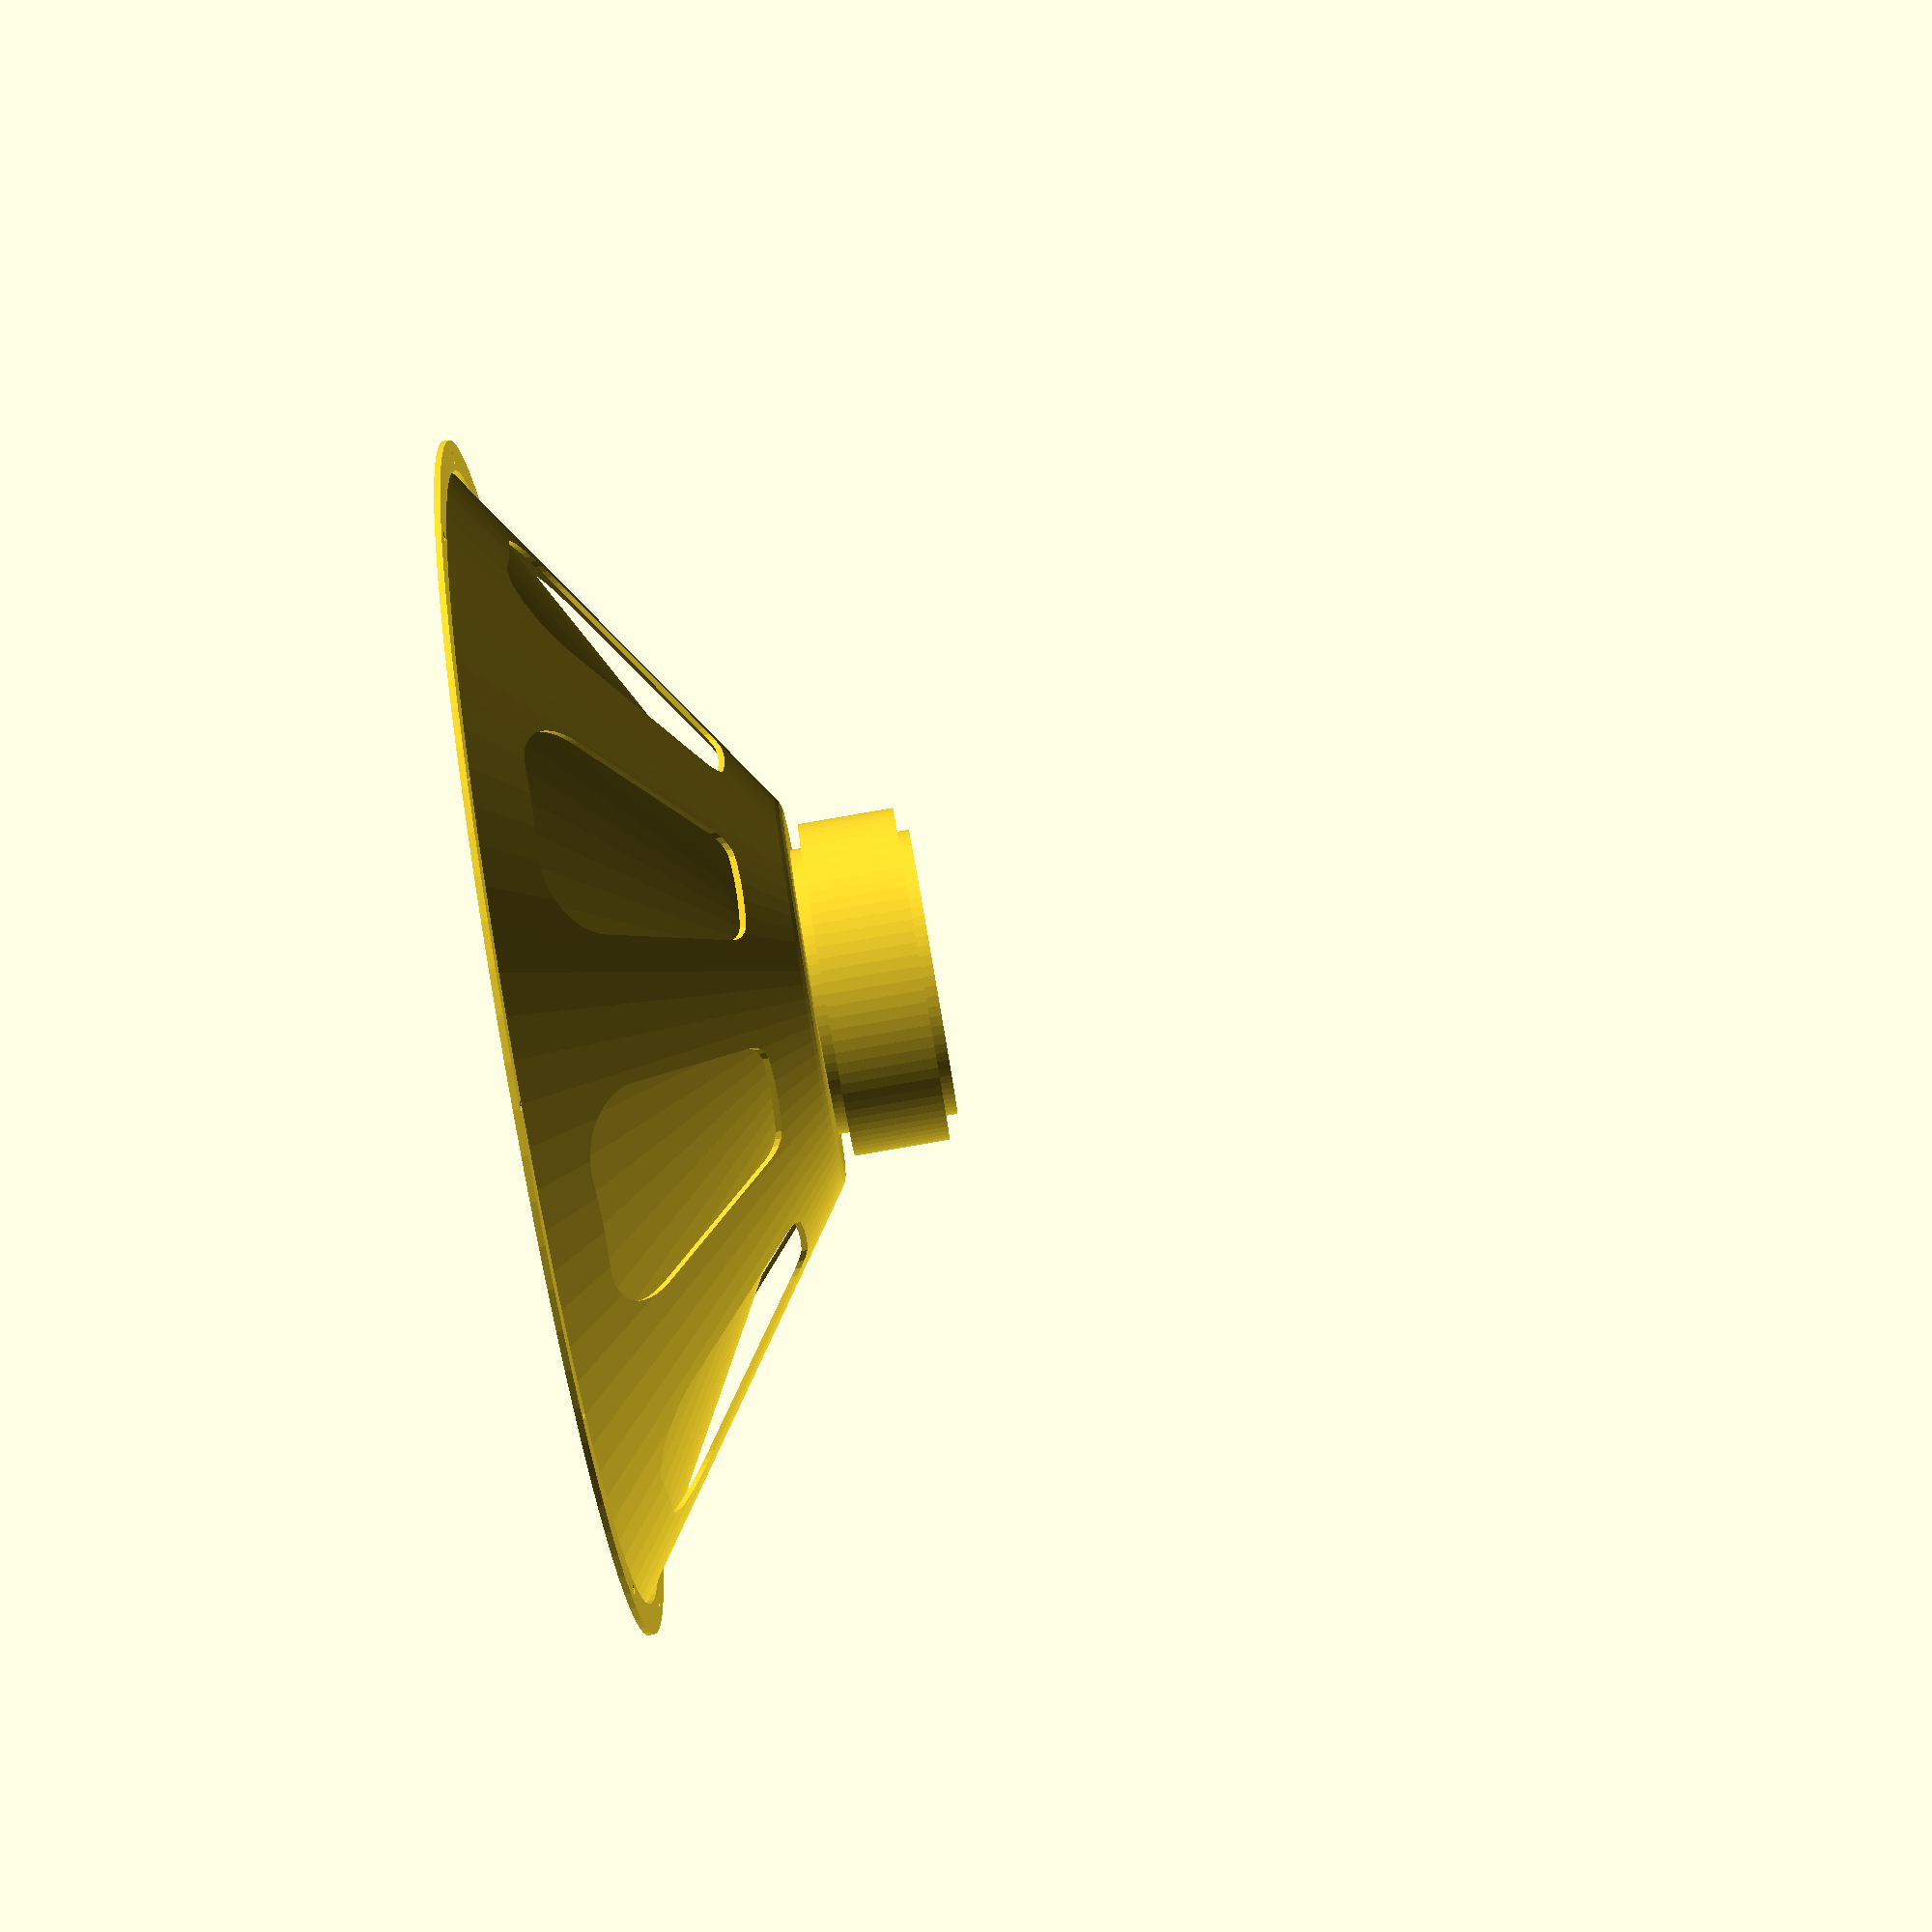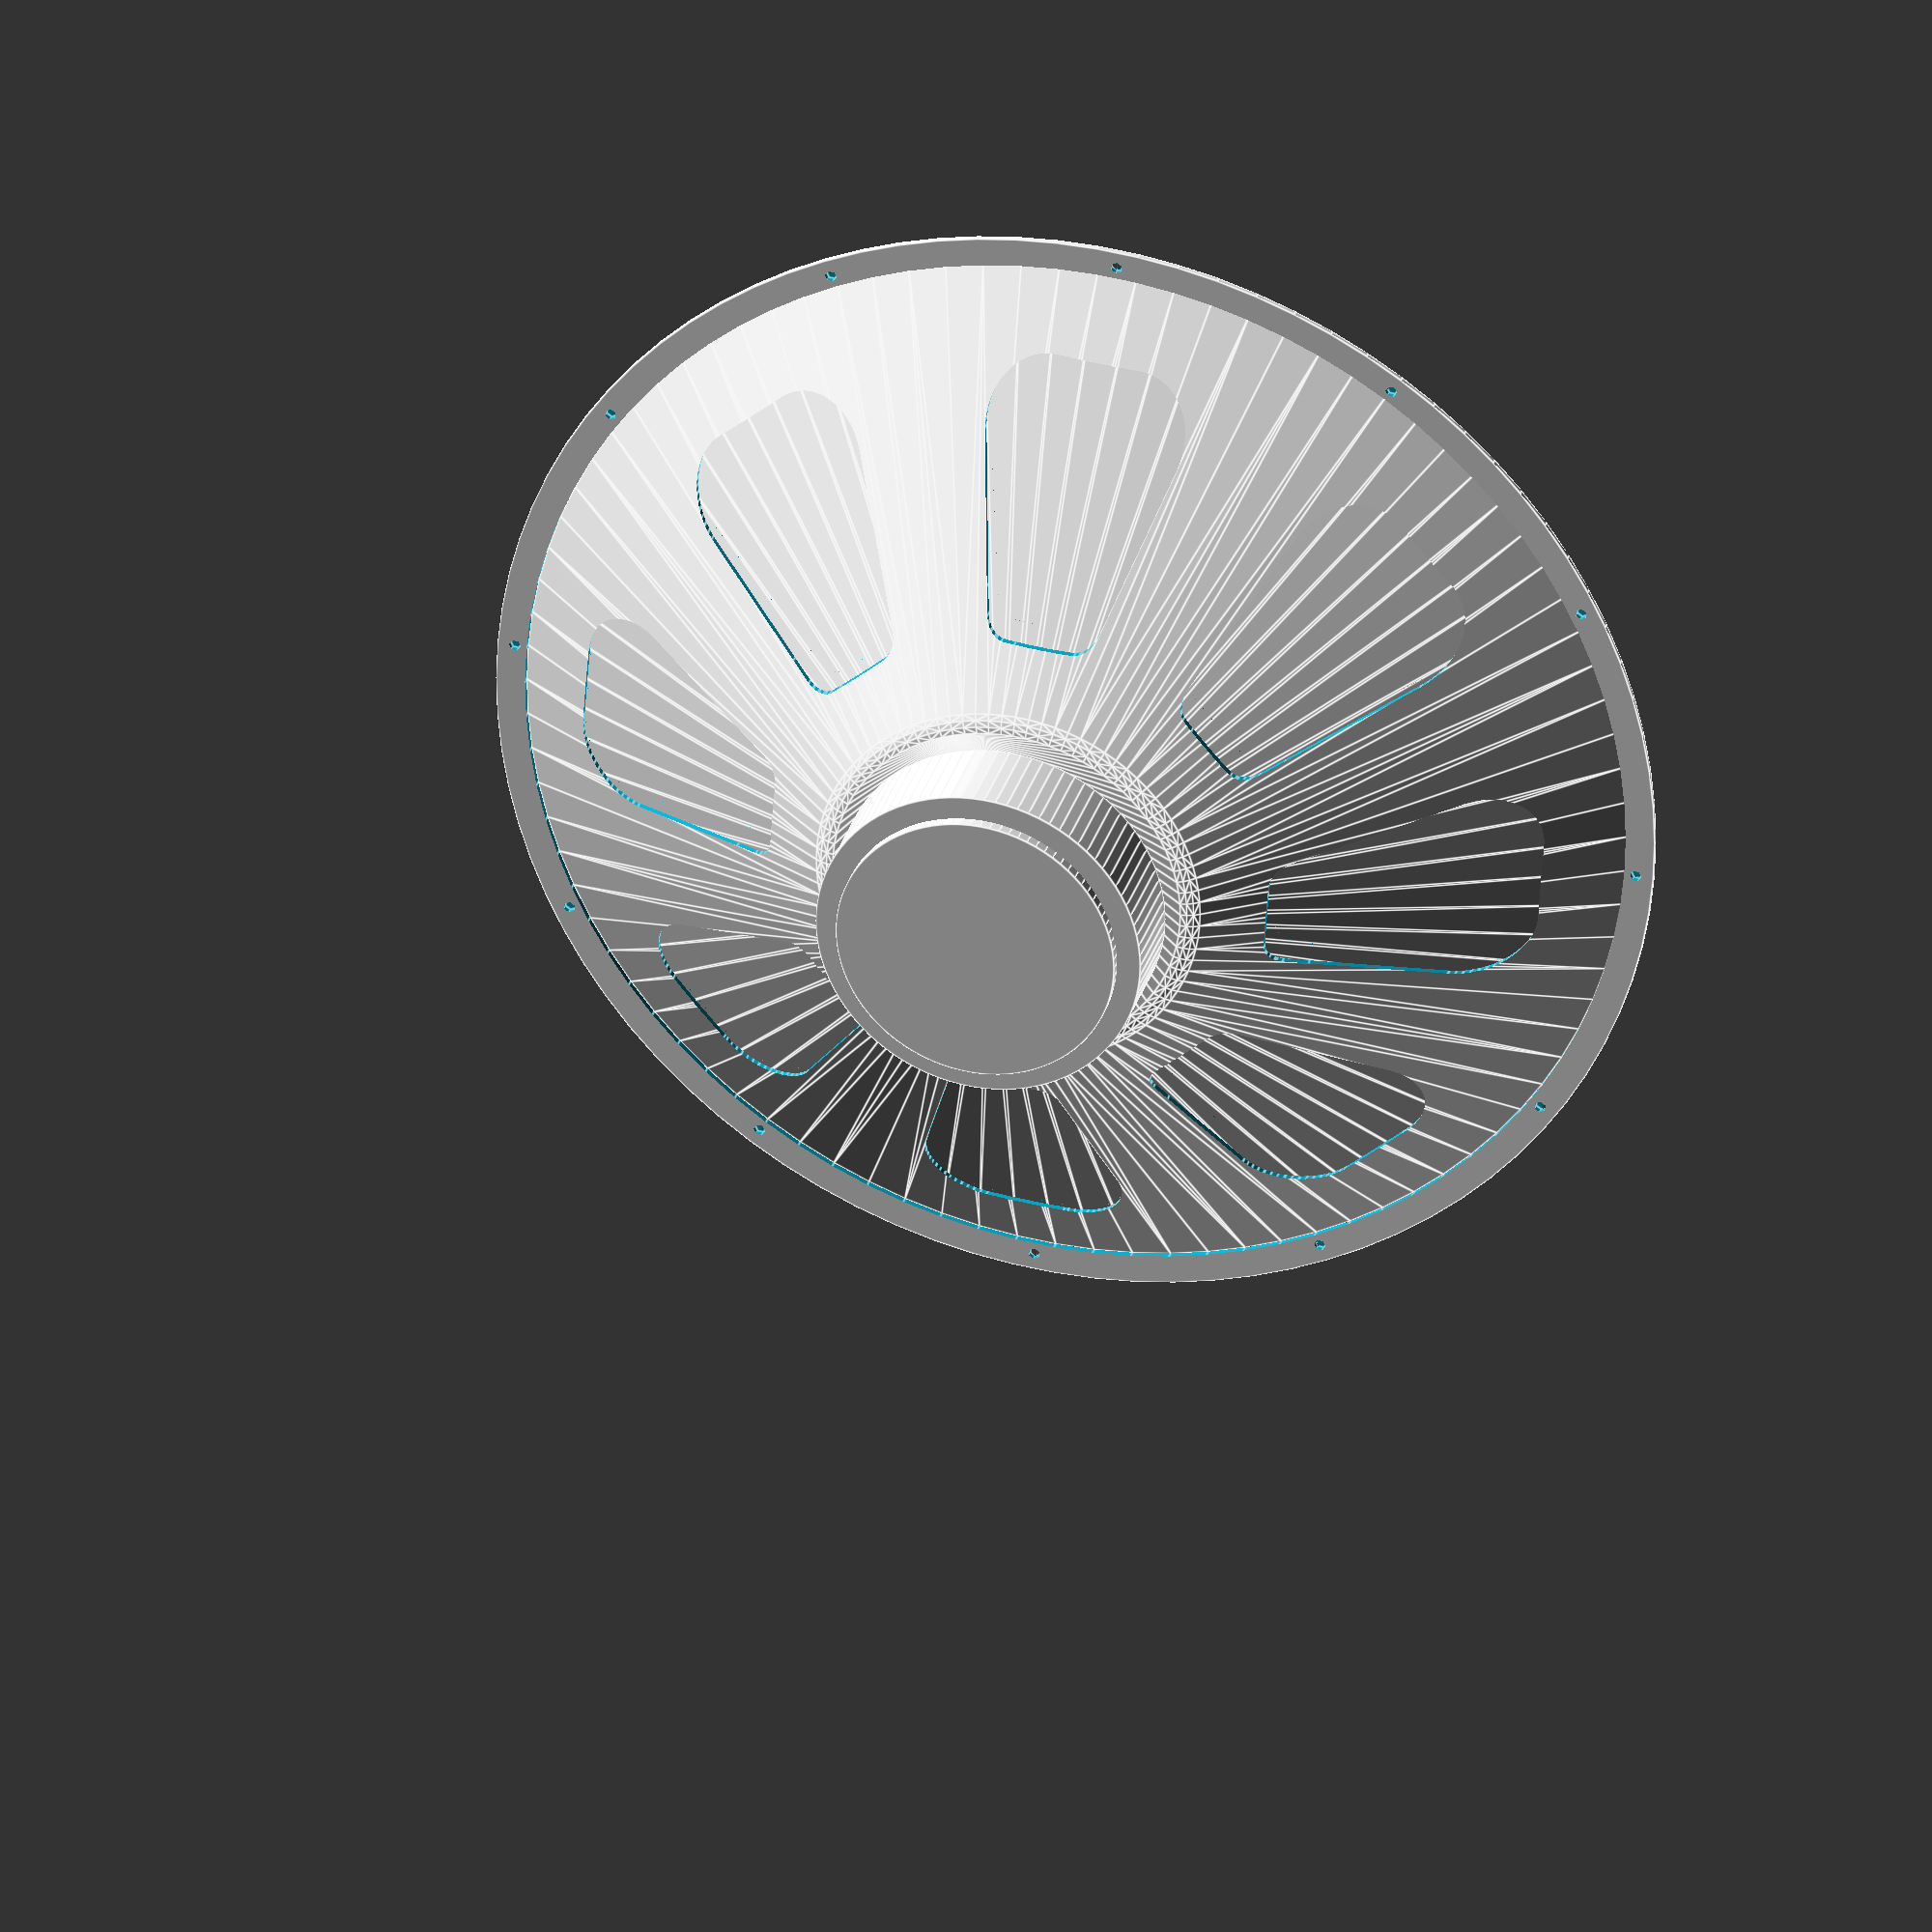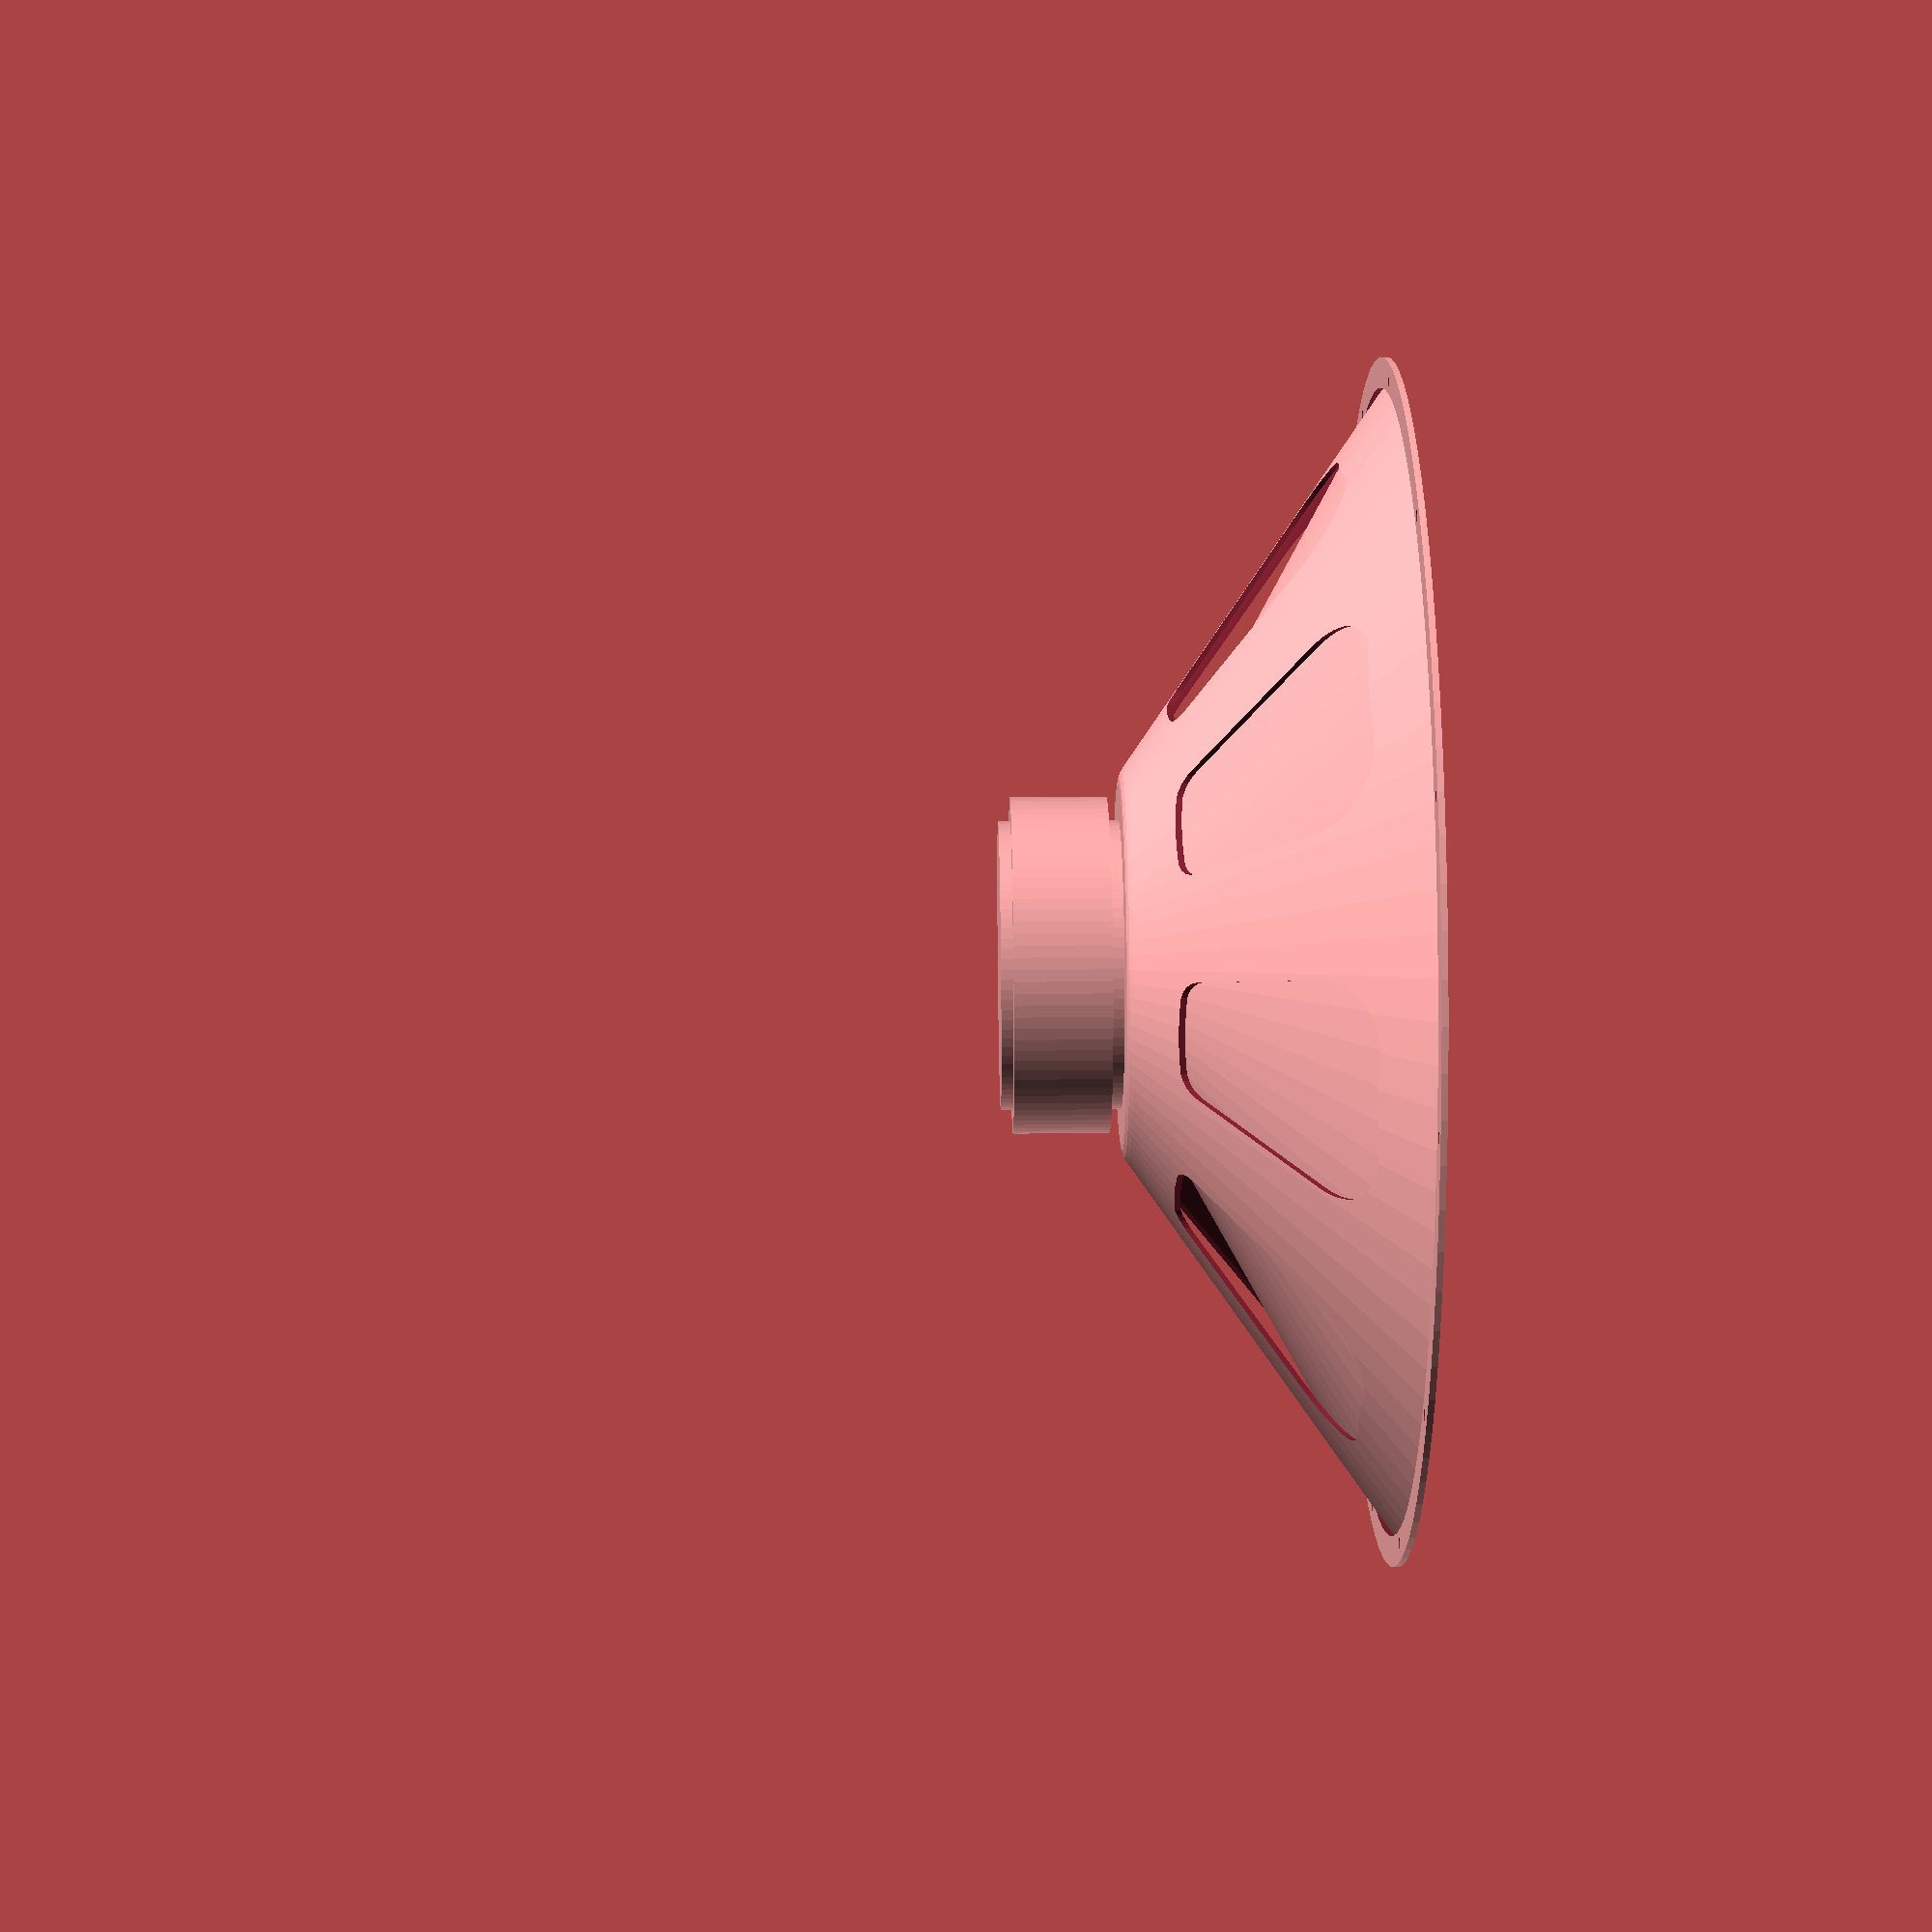
<openscad>
diameter=350;
$fa=4;

module speaker(d=diameter){
    
    module halfshell() {
        hull() {
            cylinder(d/4.5,0.95*r,0.2*r);
            translate([0,0,d/4.5-5*t]) rotate_extrude() translate([0.3*r,0,0]) circle(5*t);
        }
    }
    r=d/2;
    t=r/100;   
    
    module driver() {
        translate([0,0,d/4.5])
        union() {
            cylinder(d/10,0.12*d,0.12*d);
            translate([0,0,0.01*d]) cylinder(0.08*d,0.14*d,0.14*d);
        }
    }
    
    module conus() {
        translate([0,0,0.45*d]) {
            difference() {
           
            sphere(r/2);
            translate([0,0,0.020*d]) cube([r,r,r],true);
            }
           
        }
        difference() {
            cylinder(d/4.5,0.95*r,0.15*r);
            translate([0,0,-t]) cylinder(d/4.5,0.95*r,0.15*r);
        }
    }
    
    
    module shell() {
        difference() {
            union() {
                difference() {
                    cylinder(t,r,r);
                    translate([0,0,-t]) cylinder(t*3,0.95*r,0.95*r);
                    for(x=[0:11]) rotate([0,0,x*360/12]) translate([0.97*r,0,0]) cylinder(100,t,t);
                }  
                difference() {
                    halfshell();
                    translate([0,0,-t]) halfshell();
                }
            }
            for (x=[0:7]) {
                rotate([0,0,x*360/8]) translate([0,d/-3,0]) hull() {
                    translate([7*t,-6*t,-t]) cylinder(d,10*t,10*t);
                    translate([-7*t,-6*t,-t]) cylinder(d,10*t,10*t);
                    translate([d/35,0.10*d,-t]) cylinder(d,d/50,d/50);
                    translate([d/-35,d/10,-t]) cylinder(d,d/50,d/50);
                }
            }
        }
    }
    
    union()
    {
        conus();
        shell();
        driver();
    }

}

speaker();

</openscad>
<views>
elev=274.3 azim=20.3 roll=260.2 proj=p view=solid
elev=149.1 azim=4.2 roll=164.7 proj=o view=edges
elev=293.9 azim=219.4 roll=89.4 proj=p view=wireframe
</views>
